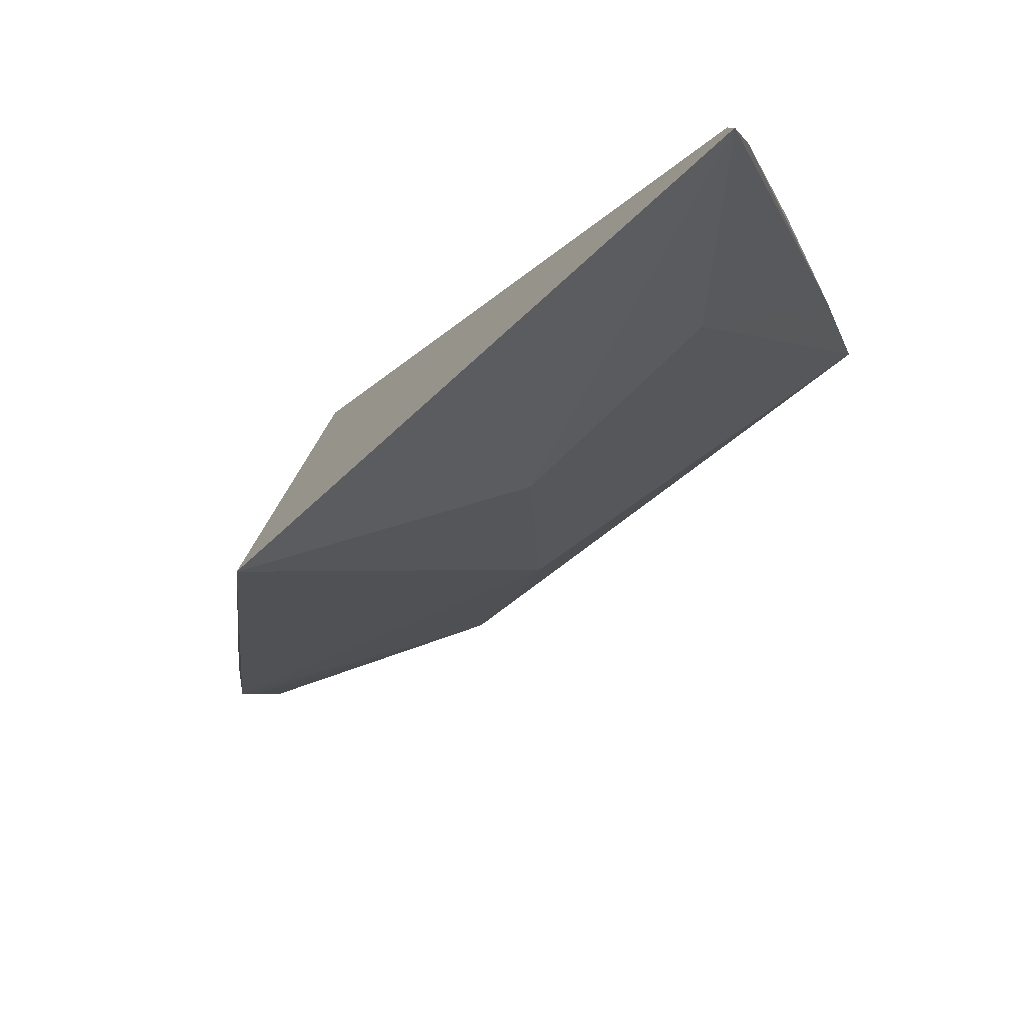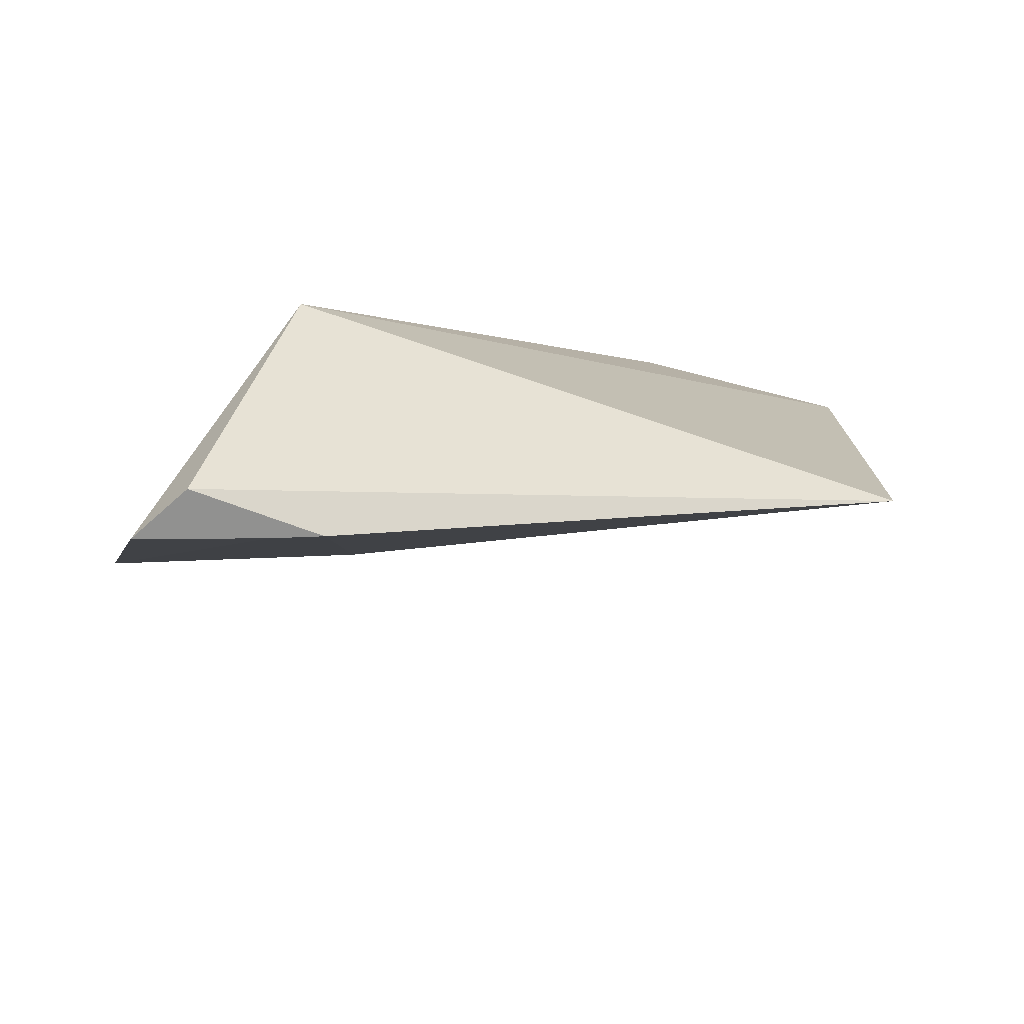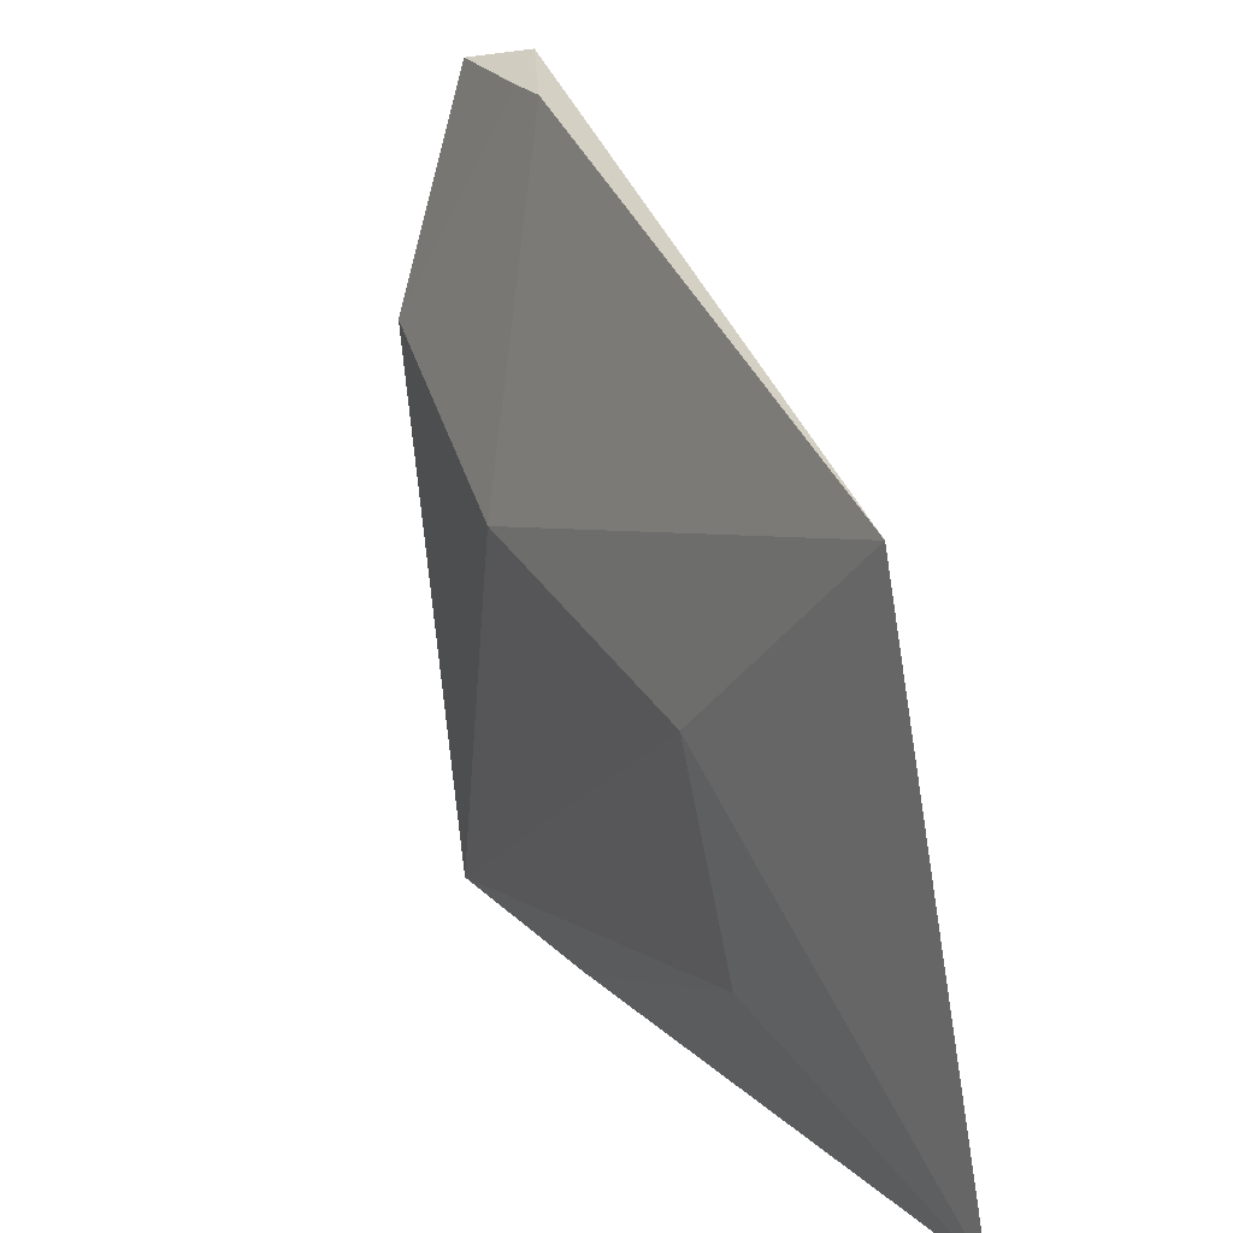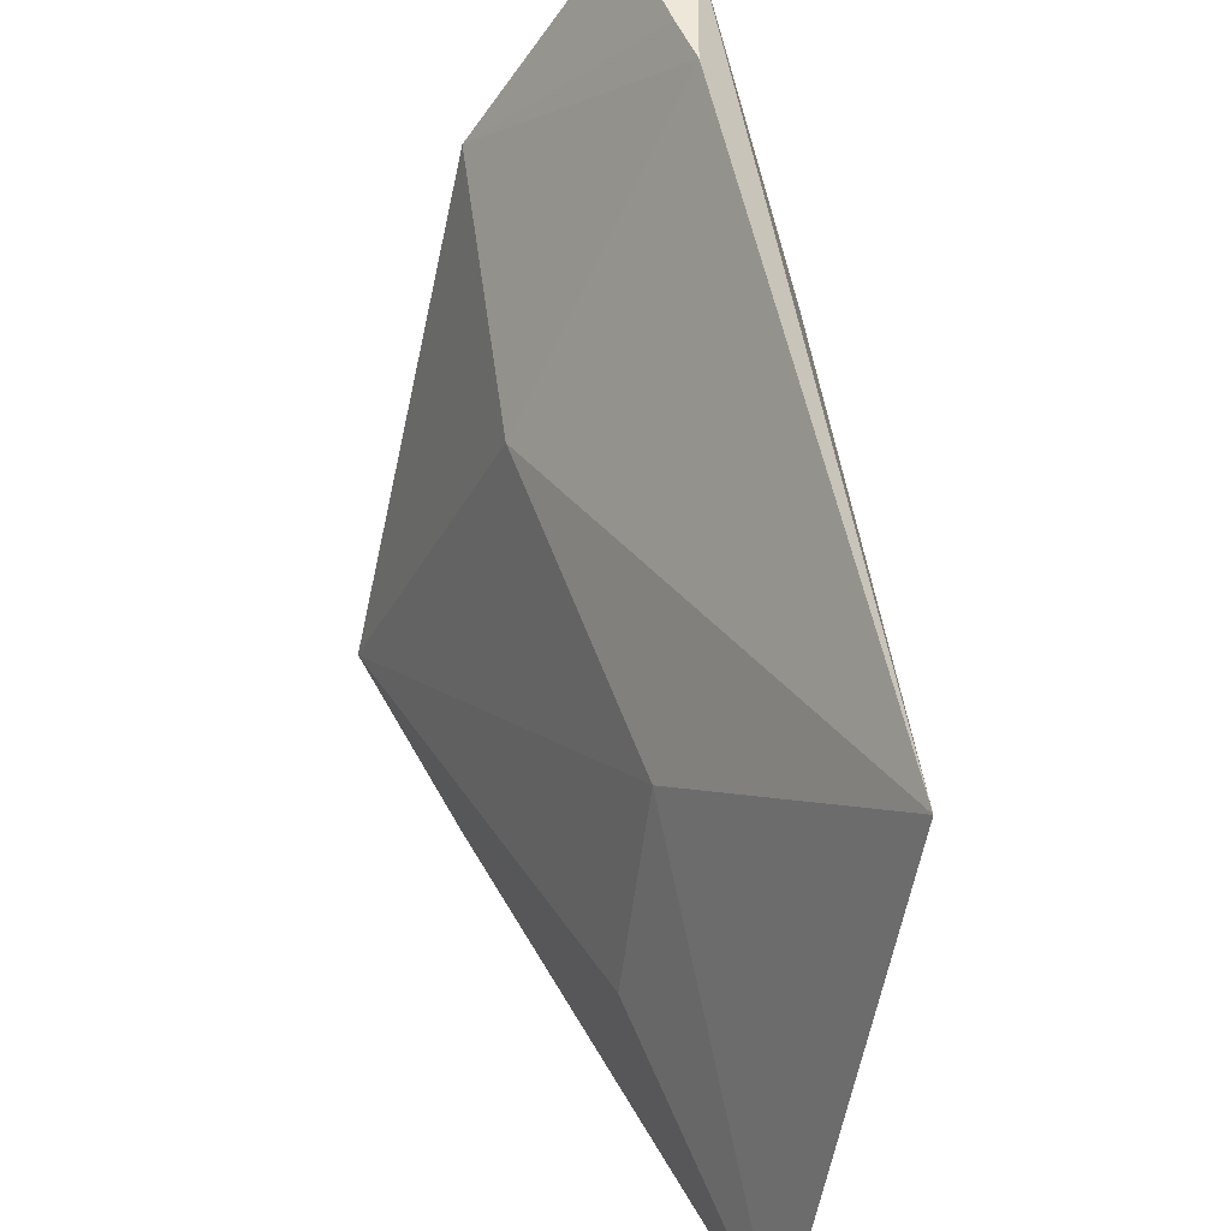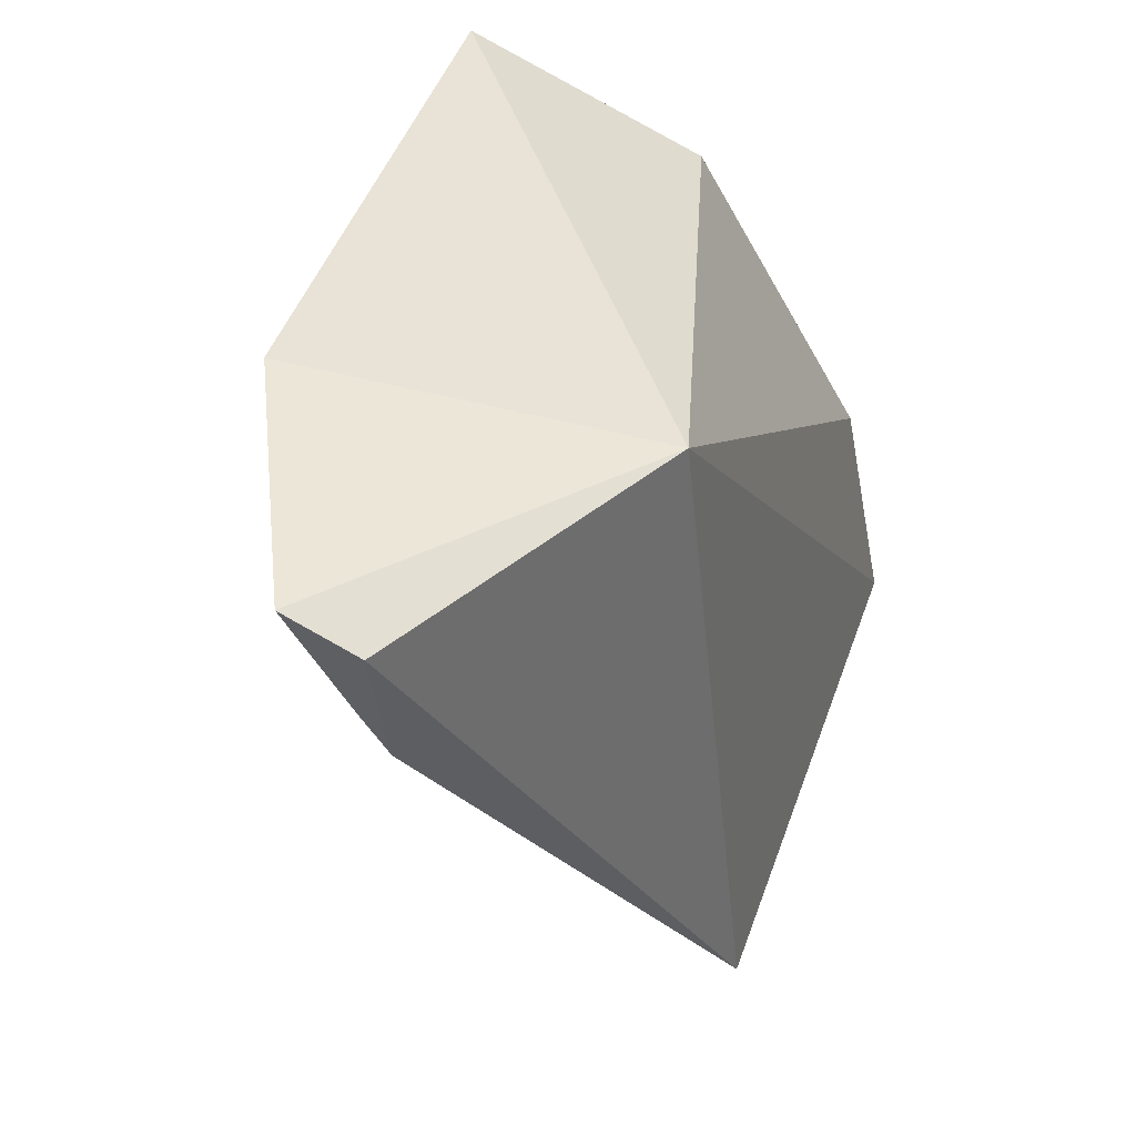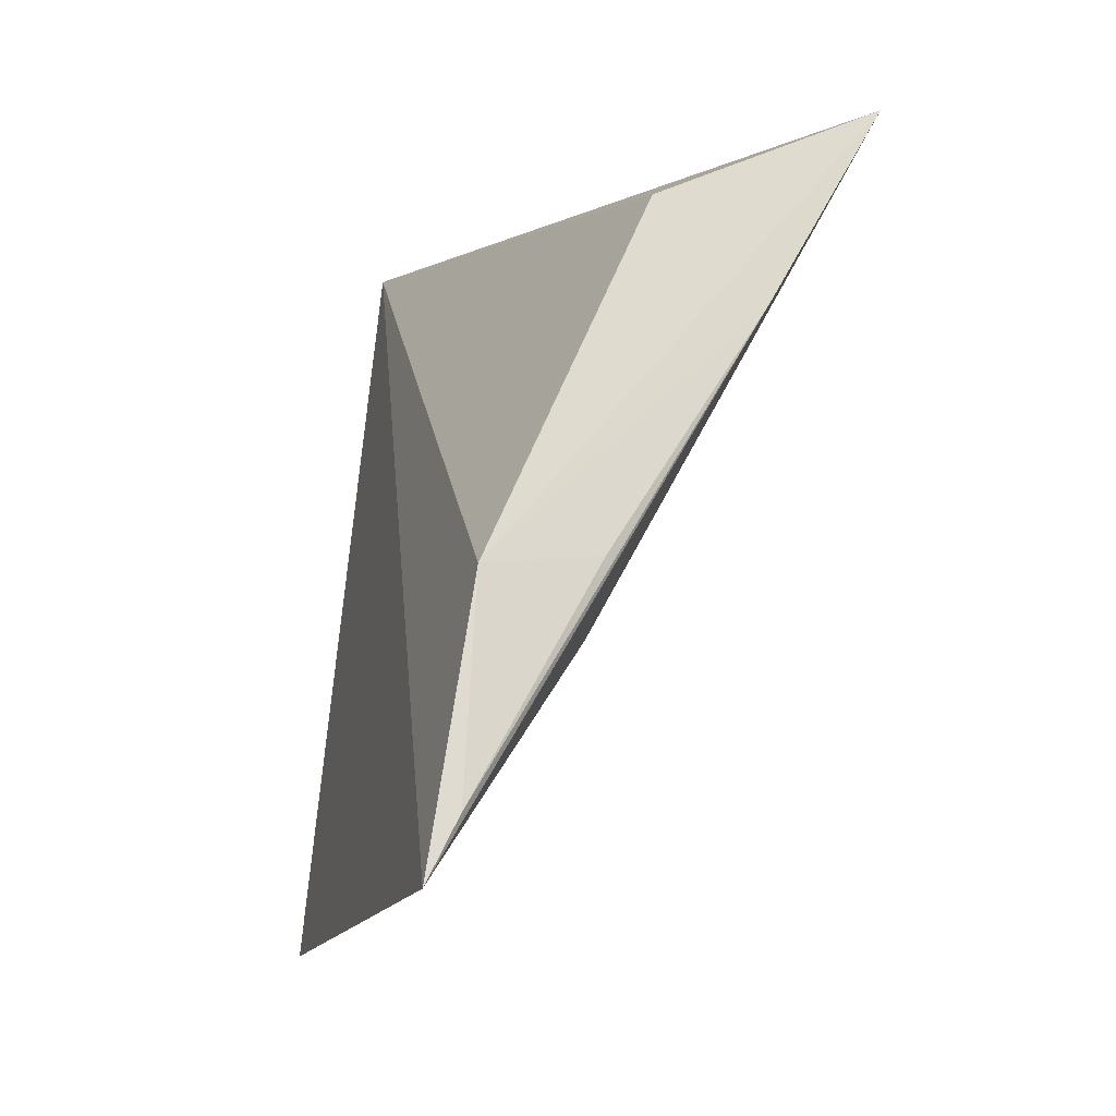
<metadata>
{"format":"obj","ext":"obj","renderer":"f3d","projection":"perspective","resolution":1024,"background":"white","views":[{"elev":-71.1,"azim":-44.5,"up":"+Y"},{"elev":-73.5,"azim":-114.7,"up":"+Z"},{"elev":-74.1,"azim":-168.5,"up":"+Y"},{"elev":-53.1,"azim":172.9,"up":"+Y"},{"elev":45.6,"azim":-159.3,"up":"+Y"},{"elev":-16.1,"azim":-11.8,"up":"+Y"}]}
</metadata>
<code>
v 0.04594 0.09215 -0.3846
v 0.08426 0.1741 -0.4564
v 0.06238 0.1182 -0.4258
v 0.08971 0.1677 -0.3983
v 0.05039 0.1668 -0.4469
v 0.07758 0.1491 -0.4394
v 0.06241 0.1168 -0.4018
v 0.06681 0.1552 -0.3937
v 0.0433 0.09471 -0.4452
v 0.07742 0.1461 -0.3941
v 0.05038 0.1187 -0.3867
v 0.06493 0.1693 -0.4805
v 0.06476 0.1548 -0.4774
v 0.06133 0.1206 -0.3888
v 0.07203 0.1725 -0.4808
v 0.04897 0.09819 -0.3851
v 0.06697 0.1598 -0.4783
f 5 4 2
f 6 2 4
f 6 4 3
f 7 1 3
f 7 3 4
f 8 4 5
f 9 3 1
f 9 1 5
f 9 6 3
f 10 7 4
f 10 1 7
f 11 8 5
f 11 5 1
f 11 10 4
f 11 4 8
f 12 9 5
f 13 2 6
f 13 6 9
f 13 9 12
f 14 10 11
f 15 12 5
f 15 5 2
f 16 14 11
f 16 11 1
f 16 1 10
f 16 10 14
f 17 15 2
f 17 2 13
f 17 13 12
f 17 12 15

</code>
